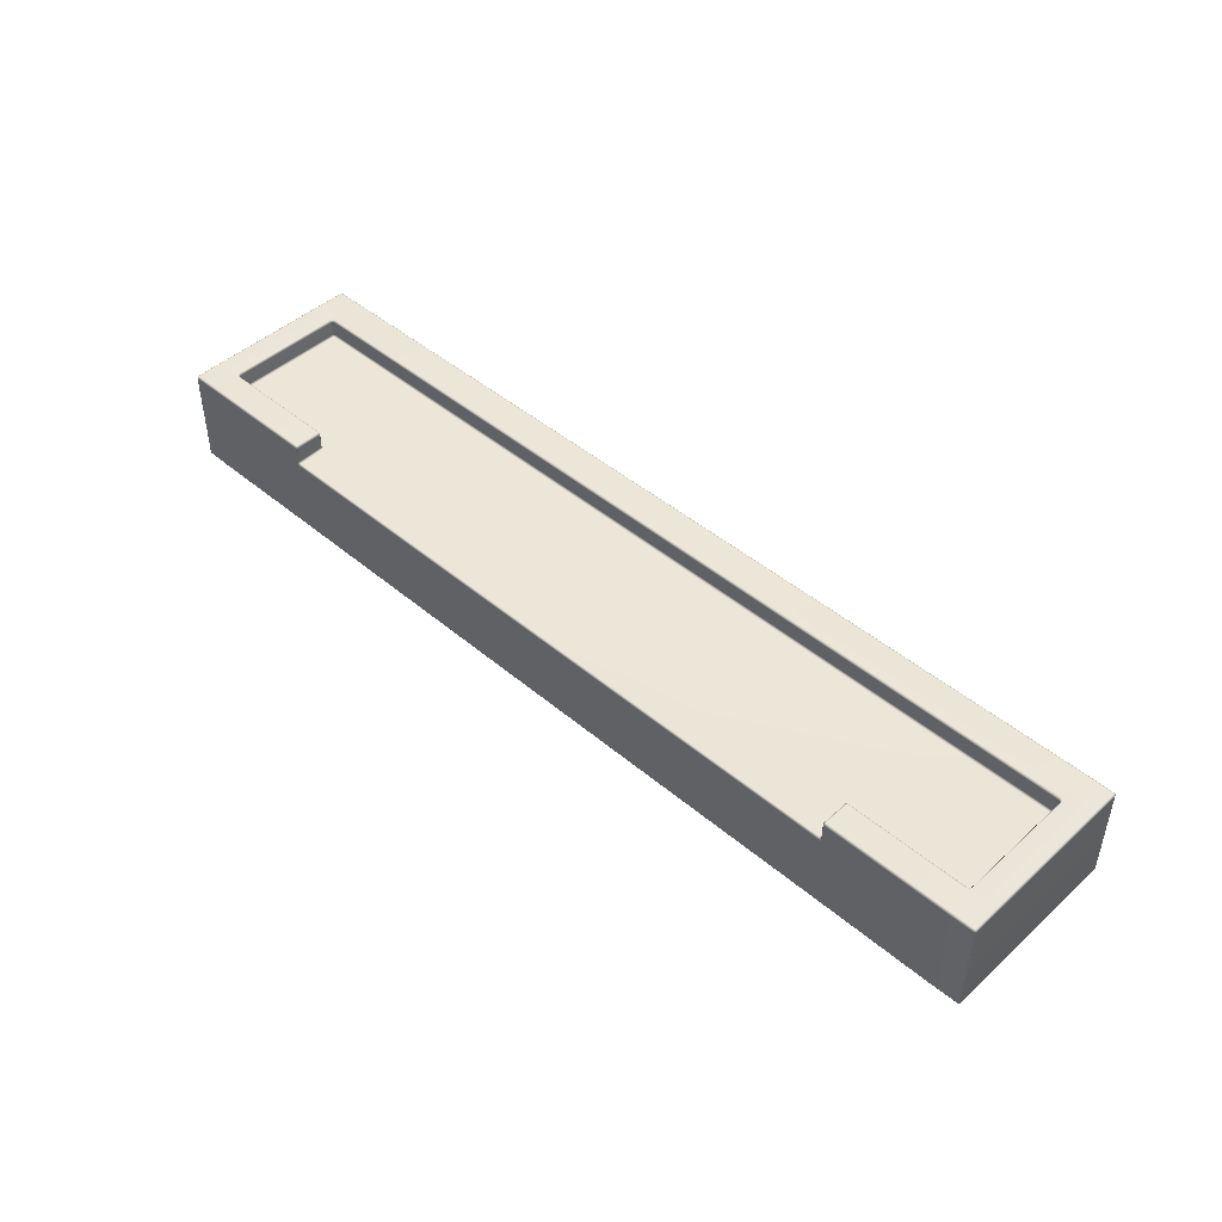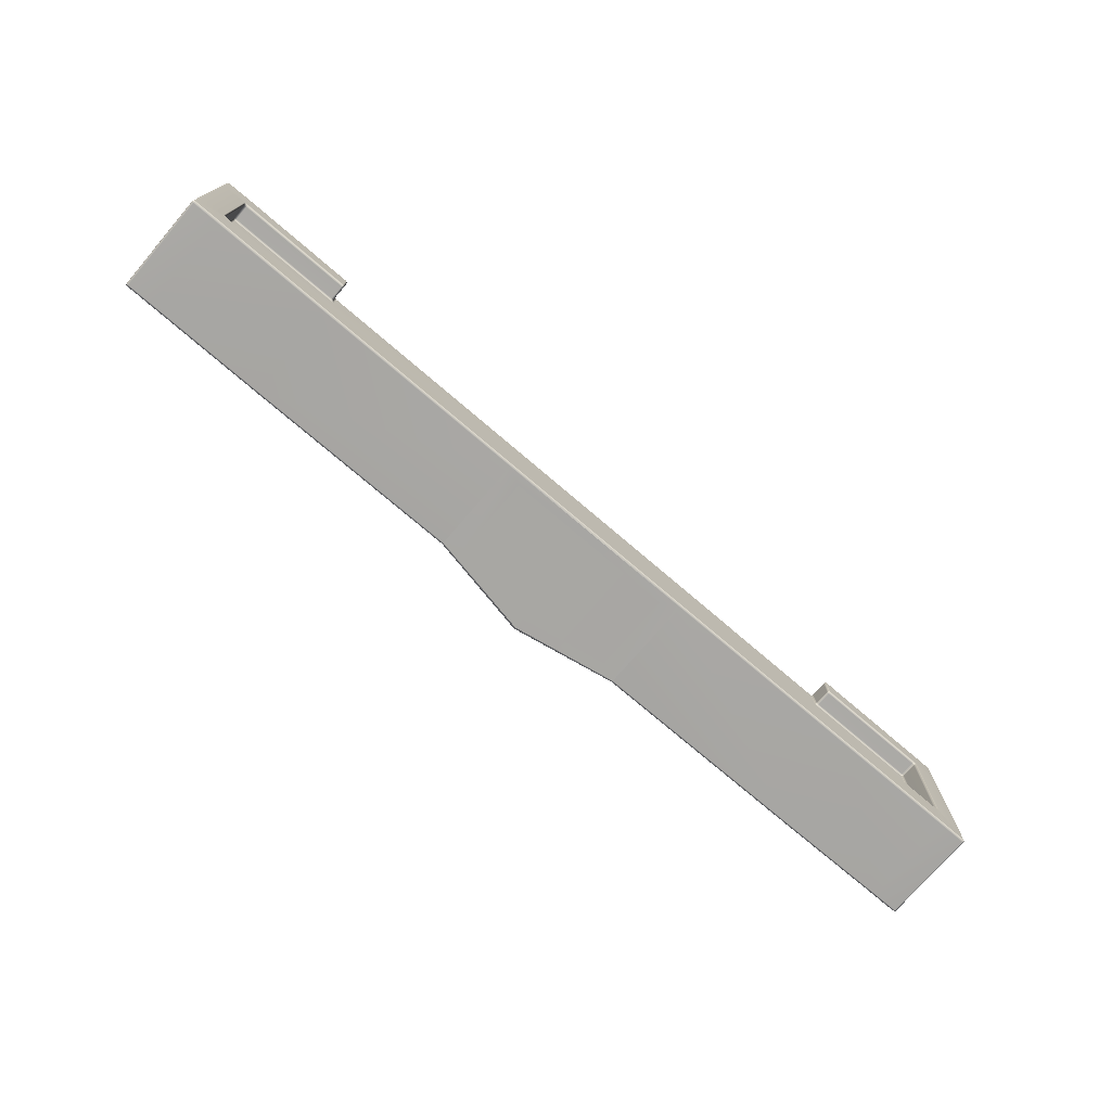
<metadata>
{"format":"obj","ext":"obj","renderer":"f3d","projection":"perspective","resolution":1024,"background":"white","views":[{"elev":45.9,"azim":44.0,"up":"+Y"},{"elev":-74.2,"azim":139.4,"up":"+Z"}]}
</metadata>
<code>
g ENV_S06_G8_BottomSection3_Casing_C_MO
v 4.652 -1.654 -5.036
v 4.652 2.618 -5.031
v -0.0003891 2.618 -5.031
v -0.0003891 -2.533 -5.037
v -4.652 -1.654 -5.036
v -4.652 2.618 -5.031
v 25.33 3.179 -4.991
v 25.41 3.085 -4.991
v 25.4 3.165 -4.976
v 25.33 3.085 -5.024
v 23.92 3.187 -4.999
v 25.33 -2.033 -5.033
v 25.41 -2.035 -4.998
v 23.92 3.085 -5.032
v 17.34 3.186 -4.999
v 23.92 -2.032 -5.049
v 25.33 -2.113 -4.999
v 25.4 -2.1 -4.983
v 17.34 3.085 -5.031
v 5.608 3.186 -4.999
v 5.608 3.085 -5.031
v -0.0003891 3.186 -4.999
v 17.34 -2.065 -5.036
v -0.0003891 3.085 -5.031
v -5.608 3.085 -5.031
v -5.608 3.186 -4.999
v 23.92 -2.112 -5.016
v 25.41 -2.115 -4.917
v 25.41 -2.035 -4.998
v -17.3 3.085 -5.031
v -17.3 3.186 -4.999
v 25.33 -2.146 -4.918
v -23.92 3.085 -5.032
v -23.92 3.187 -4.999
v -25.33 3.085 -5.024
v -25.33 3.179 -4.991
v -23.92 -2.032 -5.049
v -25.41 3.085 -4.991
v -25.4 3.165 -4.976
v -25.33 -2.043 -5.033
v -25.41 -2.045 -4.998
v -25.33 -2.123 -4.999
v -25.4 -2.109 -4.983
v -17.3 -2.065 -5.036
v -25.41 -2.124 -4.917
v -25.41 -2.045 -4.998
v -23.92 -2.112 -5.016
v -25.33 -2.156 -4.918
v -17.3 -2.145 -5.003
v -5.608 -2.065 -5.036
v -23.91 -2.147 -4.937
v -5.608 -2.145 -5.003
v -0.0003891 -3.124 -5.037
v -17.3 -2.178 -4.923
v -23.92 -2.155 -3.083
v -25.33 -2.157 -3.064
v -17.3 -2.181 -3.071
v -0.0003891 -3.204 -5.004
v -5.608 -2.178 -4.923
v -5.608 -2.181 -3.071
v 5.608 -2.145 -5.003
v 5.608 -2.065 -5.036
v -0.0003891 -3.238 -4.924
v 5.608 -2.178 -4.923
v -17.3 -2.189 3.405
v -5.608 -2.189 3.377
v -0.0003891 -2.181 -3.071
v 5.608 -2.181 -3.071
v 17.34 -2.178 -4.923
v 17.34 -2.145 -5.003
v 23.91 -2.147 -4.937
v 17.34 -2.181 -3.071
v 5.608 -2.189 3.377
v -0.0003891 -2.189 3.364
v 23.92 -2.155 -3.083
v 17.34 -2.189 3.405
v 25.33 -2.147 -3.064
v -5.608 -2.192 4.923
v 5.608 -2.192 4.923
v 23.92 -2.184 3.4
v -0.0003891 -2.192 4.923
v 17.34 -2.192 4.929
v 25.41 -2.116 -3.063
v 25.33 -2.15 3.41
v 23.92 -2.192 4.919
v 25.44 -2.035 -4.916
v 25.44 3.085 -4.911
v 25.41 3.085 -4.991
v 25.44 -2.036 -3.063
v 25.41 -2.117 3.41
v 25.41 3.179 -4.911
v 25.4 3.165 -4.976
v 25.44 3.085 -3.063
v 25.41 3.187 -3.063
v 25.44 -2.037 3.411
v 25.44 3.085 3.411
v 25.41 3.187 3.411
v 25.44 3.085 4.911
v 25.41 3.179 4.911
v 25.33 -2.15 4.918
v 25.41 -2.116 4.918
v 25.44 -2.036 4.918
v 25.41 3.085 4.991
v 25.4 3.165 4.976
v 25.41 -2.036 4.998
v 25.4 -2.102 4.983
v 25.33 -2.116 4.998
v 25.41 -2.036 4.998
v 23.92 -2.159 4.999
v 25.33 -2.036 5.031
v 17.34 -2.152 4.998
v 25.33 3.085 5.024
v 25.41 3.085 4.991
v 23.92 -2.079 5.032
v 5.608 -2.159 5.003
v 23.92 3.085 5.031
v 25.33 3.179 4.991
v 25.4 3.165 4.976
v 23.92 3.187 4.999
v 17.46 3.085 5.034
v 17.44 1.97 5.048
v 17.46 3.186 4.999
v 17.34 -2.076 5.036
v 17.38 3.085 5
v 17.39 3.172 4.984
v 17.39 2.183 5.023
v 17.35 2.101 5.022
v 17.25 2.065 5.018
v 5.608 1.983 5.049
v 5.608 2.063 5.017
v 5.608 -2.079 5.036
v -0.0003891 1.983 5.049
v -0.0003891 2.063 5.017
v -5.608 2.063 5.017
v -0.0003891 -2.159 5.003
v -0.0003891 -2.079 5.036
v -5.608 1.983 5.049
v -17.2 2.065 5.018
v -17.39 1.97 5.048
v -17.3 2.101 5.022
v -17.35 2.183 5.023
v -17.33 3.085 5
v -5.608 -2.159 5.003
v -5.608 -2.079 5.036
v -17.3 -2.076 5.036
v -17.3 -2.152 4.998
v -23.92 -2.079 5.032
v -17.41 3.085 5.034
v -17.3 -2.192 4.929
v -17.41 3.186 4.999
v -17.34 3.172 4.984
v -23.92 3.187 4.999
v -23.92 3.085 5.031
v -25.33 3.179 4.991
v -23.92 -2.159 4.999
v -23.92 -2.184 3.4
v -25.33 -2.046 5.031
v -25.33 3.085 5.024
v -25.41 3.085 4.991
v -25.4 3.165 4.976
v -25.41 -2.046 4.998
v -25.33 -2.126 4.998
v -25.4 -2.112 4.983
v -23.92 -2.192 4.919
v -25.33 -2.16 3.41
v -25.41 -2.126 4.918
v -25.41 -2.046 4.998
v -25.33 -2.159 4.918
v -25.41 -2.126 -3.063
v -25.41 -2.126 3.41
v -25.44 -2.046 4.918
v -25.41 3.085 4.991
v -25.44 -2.044 -4.916
v -25.44 -2.046 -3.063
v -25.44 -2.046 3.411
v -25.44 3.085 -4.911
v -25.41 3.085 -4.991
v -25.44 3.085 4.911
v -25.44 3.085 -3.063
v -25.41 3.179 -4.911
v -25.4 3.165 -4.976
v -25.41 3.187 -3.063
v -25.44 3.085 3.411
v -25.41 3.187 3.411
v -25.41 3.179 4.911
v -25.4 3.165 4.976
v 25.41 3.179 -4.911
v 25.33 3.179 -4.991
v 25.4 3.165 -4.976
v 25.33 3.213 -4.911
v 25.41 3.187 -3.063
v 23.92 3.22 -4.919
v 23.92 3.187 -4.999
v 25.33 3.22 -3.063
v 25.41 3.187 3.411
v 17.34 3.22 -4.919
v 17.34 3.186 -4.999
v 25.33 3.22 3.411
v 25.41 3.179 4.911
v 5.608 3.22 -4.919
v 5.608 3.186 -4.999
v -0.0003891 3.22 -4.919
v -0.0003891 3.186 -4.999
v -5.608 3.186 -4.999
v -5.608 3.22 -4.919
v -17.3 3.186 -4.999
v -0.0003891 3.22 -3.175
v -17.3 3.22 -4.919
v -23.92 3.187 -4.999
v 5.608 3.22 -3.175
v -5.608 3.22 -3.175
v -23.92 3.22 -4.919
v -25.33 3.179 -4.991
v -0.0003891 3.164 -3.086
v 17.34 3.22 -3.175
v 5.608 3.164 -3.086
v 23.8 3.22 -3.194
v 23.8 3.164 -3.092
v 23.94 3.22 -3.12
v 17.34 3.164 -3.086
v 24.02 3.22 -2.956
v 24.01 3.22 3.3
v 23.96 3.157 -2.956
v 23.9 3.162 -3.06
v 23.88 3.085 -3.033
v 5.608 3.085 -3.063
v 17.34 3.085 -3.063
v 23.8 3.085 -3.063
v -0.0003891 3.085 -3.063
v -5.608 3.164 -3.086
v -17.3 3.22 -3.175
v -23.8 3.22 -3.194
v -23.8 3.164 -3.092
v -17.3 3.164 -3.086
v -5.608 3.085 -3.063
v -0.0003891 2.269 -3.063
v -23.94 3.22 -3.12
v -17.3 3.085 -3.063
v 5.608 2.269 -3.063
v -5.608 2.269 -3.063
v -25.33 3.213 -4.911
v -25.41 3.179 -4.911
v -25.4 3.165 -4.976
v -25.41 3.187 -3.063
v -25.33 3.22 -3.063
v -25.41 3.187 3.411
v -0.0003891 2.189 -3.029
v -24.02 3.22 -2.956
v -25.33 3.22 3.411
v -25.41 3.179 4.911
v -24.01 3.22 3.3
v -23.96 3.157 -2.956
v -23.9 3.162 -3.06
v -23.88 3.085 -3.033
v -23.8 3.085 -3.063
v -25.33 3.213 4.911
v -23.95 3.217 3.456
v -23.97 3.157 3.3
v -25.33 3.179 4.991
v -25.4 3.165 4.976
v -23.92 3.187 4.999
v -23.92 3.22 4.919
v -17.41 3.186 4.999
v -23.8 3.22 3.542
v -17.41 3.22 4.918
v -23.92 3.085 -2.956
v -17.33 3.186 4.919
v -17.34 3.172 4.984
v -17.33 3.085 5
v -17.3 3.086 4.92
v -17.35 2.183 5.023
v -23.8 3.164 3.439
v -17.41 3.22 3.523
v -17.33 3.186 3.523
v -17.3 3.086 3.523
v -17.3 2.211 4.934
v -23.9 3.162 3.408
v -23.88 3.085 3.38
v -17.41 3.164 3.434
v -17.26 2.131 4.937
v -17.3 2.101 5.022
v -17.2 2.065 5.018
v -23.93 3.084 3.3
v -23.8 3.085 3.411
v -17.18 2.098 4.939
v -5.608 2.063 5.017
v -5.608 2.098 4.938
v -0.0003891 2.063 5.017
v -17.18 2.156 3.41
v -23.92 2.269 -2.949
v -17.26 2.188 3.491
v -23.88 2.269 -3.029
v -17.3 2.265 3.523
v -17.33 3.085 3.443
v -17.34 3.161 3.456
v -17.33 2.268 3.443
v -17.41 3.085 3.411
v -23.8 2.269 3.411
v -23.8 2.269 -3.063
v -17.41 2.269 3.411
v -23.88 2.269 3.377
v -23.8 2.189 3.377
v -17.38 2.189 3.377
v -17.3 2.269 -3.063
v -5.608 2.189 -3.029
v -17.3 2.189 -3.029
v -23.92 2.269 3.297
v -23.88 2.189 -2.949
v -23.8 2.189 -3.029
v -23.88 2.189 3.297
v -23.87 2.203 -3.015
v -23.87 2.203 3.363
v -23.8 2.156 -2.949
v -23.8 2.156 3.297
v -17.3 2.156 -2.949
v -17.3 2.156 3.297
v -5.608 2.156 -2.949
v -0.0003891 2.156 -2.949
v 5.608 2.189 -3.029
v 17.34 2.269 -3.063
v 23.8 2.269 -3.063
v 17.34 2.189 -3.029
v 5.608 2.156 -2.949
v -0.0003891 2.156 3.37
v 5.608 2.156 3.383
v 23.88 2.269 -3.029
v 23.8 2.189 -3.029
v 17.34 2.156 -2.949
v -5.608 2.156 3.383
v -0.0003891 2.098 4.938
v -17.22 2.157 3.331
v -17.3 2.189 3.411
v 5.608 2.098 4.938
v 5.608 2.063 5.017
v 17.23 2.098 4.939
v 17.25 2.065 5.018
v 17.23 2.156 3.41
v 17.31 2.131 4.937
v 17.35 2.101 5.022
v 17.39 2.183 5.023
v 17.26 2.157 3.331
v 17.31 2.188 3.491
v 17.34 2.211 4.934
v 17.34 2.156 3.297
v 17.34 3.086 4.92
v 17.38 3.085 5
v 17.38 3.186 4.919
v 17.39 3.172 4.984
v 17.46 3.186 4.999
v 17.34 3.086 3.523
v 17.34 2.265 3.523
v 23.8 2.156 -2.949
v 17.34 2.189 3.411
v 17.38 2.268 3.443
v 17.42 2.189 3.377
v 17.38 3.085 3.443
v 17.38 3.186 3.523
v 23.8 2.156 3.297
v 17.46 3.22 4.918
v 23.92 3.22 4.919
v 23.92 3.187 4.999
v 25.33 3.213 4.911
v 25.33 3.179 4.991
v 23.8 3.22 3.542
v 25.4 3.165 4.976
v 23.95 3.217 3.456
v 17.46 3.22 3.523
v 23.8 3.164 3.439
v 23.97 3.157 3.3
v 17.46 3.164 3.434
v 17.39 3.161 3.456
v 17.46 3.085 3.411
v 23.9 3.162 3.408
v 23.8 3.085 3.411
v 23.88 3.085 3.38
v 23.92 3.085 -2.956
v 17.46 2.269 3.411
v 23.8 2.269 3.411
v 23.8 2.189 3.377
v 23.93 3.084 3.3
v 23.92 2.269 -2.949
v 23.88 2.269 3.377
v 23.88 2.189 3.297
v 23.92 2.269 3.297
v 23.87 2.203 3.363
v 23.88 2.189 -2.949
v 23.87 2.203 -3.015
v 5.608 -2.065 -5.036
v -0.0003891 -2.533 -5.037
v -0.0003891 -3.124 -5.037
v 4.652 -1.654 -5.036
v 4.652 2.618 -5.031
v -0.0003891 3.085 -5.031
v -0.0003891 2.618 -5.031
v -4.652 2.618 -5.031
v -5.608 -2.065 -5.036
v -4.652 -1.654 -5.036
v -0.0003891 -3.124 -5.037
v -0.0003891 -2.533 -5.037
g ENV_S06_G8_BottomSection3_Casing_C_MO_0
f 3 2 1
f 4 3 1
f 3 4 5
f 6 3 5
f 9 8 7
f 8 10 7
f 7 10 11
f 12 10 8
f 13 12 8
f 10 14 11
f 15 11 14
f 10 12 16
f 14 10 16
f 17 12 13
f 12 17 16
f 18 17 13
f 19 15 14
f 19 14 16
f 20 15 19
f 21 20 19
f 20 21 22
f 23 19 16
f 21 19 23
f 21 24 22
f 24 25 22
f 25 26 22
f 17 27 16
f 23 16 27
f 18 28 17
f 18 29 28
f 26 25 30
f 31 26 30
f 17 32 27
f 28 32 17
f 31 30 33
f 34 31 33
f 33 35 34
f 35 36 34
f 33 30 37
f 35 33 37
f 35 38 36
f 38 39 36
f 35 40 38
f 40 35 37
f 40 41 38
f 40 42 41
f 42 40 37
f 42 43 41
f 30 44 37
f 30 25 44
f 45 43 42
f 46 43 45
f 47 42 37
f 37 44 47
f 48 45 42
f 48 42 47
f 44 49 47
f 25 50 44
f 44 50 49
f 51 48 47
f 47 49 51
f 50 52 49
f 52 50 53
f 49 54 51
f 49 52 54
f 51 55 48
f 48 56 45
f 55 56 48
f 54 57 51
f 57 55 51
f 58 52 53
f 52 59 54
f 59 52 58
f 59 60 54
f 60 57 54
f 61 58 53
f 62 61 53
f 63 59 58
f 59 63 60
f 61 64 58
f 64 63 58
f 55 57 65
f 57 60 66
f 65 57 66
f 63 67 60
f 66 60 67
f 63 64 68
f 67 63 68
f 64 61 69
f 68 64 69
f 61 62 70
f 61 70 69
f 62 23 70
f 62 21 23
f 70 23 27
f 70 27 71
f 69 70 71
f 32 71 27
f 72 68 69
f 72 69 71
f 68 73 67
f 68 72 73
f 74 66 67
f 73 74 67
f 75 71 32
f 75 72 71
f 72 76 73
f 72 75 76
f 77 75 32
f 77 32 28
f 66 74 78
f 66 78 65
f 74 73 79
f 79 73 76
f 75 80 76
f 75 77 80
f 74 81 78
f 81 74 79
f 82 76 80
f 82 79 76
f 83 77 28
f 77 84 80
f 84 77 83
f 85 82 80
f 85 80 84
f 83 28 86
f 29 86 28
f 86 29 87
f 29 88 87
f 89 83 86
f 86 87 89
f 90 84 83
f 90 83 89
f 91 87 88
f 92 91 88
f 93 87 91
f 87 93 89
f 94 93 91
f 89 93 95
f 95 90 89
f 96 93 94
f 93 96 95
f 97 96 94
f 96 97 98
f 96 98 95
f 97 99 98
f 84 90 100
f 100 85 84
f 90 95 101
f 90 101 100
f 98 102 95
f 95 102 101
f 103 98 99
f 102 98 103
f 104 103 99
f 105 102 103
f 101 102 105
f 106 101 105
f 107 100 101
f 106 107 101
f 85 100 107
f 106 108 107
f 109 85 107
f 85 109 82
f 108 110 107
f 109 107 110
f 109 111 82
f 79 82 111
f 110 108 112
f 108 113 112
f 114 109 110
f 109 114 111
f 115 79 111
f 81 79 115
f 110 112 116
f 114 110 116
f 117 112 113
f 112 117 116
f 118 117 113
f 117 119 116
f 120 116 119
f 114 116 120
f 120 121 114
f 122 120 119
f 114 123 111
f 115 111 123
f 121 123 114
f 124 120 122
f 121 120 124
f 125 124 122
f 126 121 124
f 127 121 126
f 127 128 121
f 129 121 128
f 121 129 123
f 130 129 128
f 131 115 123
f 129 131 123
f 129 130 132
f 130 133 132
f 133 134 132
f 135 115 131
f 135 81 115
f 136 131 129
f 132 136 129
f 136 135 131
f 134 137 132
f 136 132 137
f 137 134 138
f 139 137 138
f 138 140 139
f 139 140 141
f 139 141 142
f 81 135 143
f 78 81 143
f 135 136 144
f 144 136 137
f 143 135 144
f 144 137 145
f 143 144 145
f 137 139 145
f 78 143 146
f 146 143 145
f 147 145 139
f 145 147 146
f 148 139 142
f 139 148 147
f 149 78 146
f 78 149 65
f 148 142 150
f 142 151 150
f 148 150 152
f 153 148 152
f 148 153 147
f 152 154 153
f 147 155 146
f 146 155 149
f 65 149 156
f 156 55 65
f 56 55 156
f 157 147 153
f 155 147 157
f 154 158 153
f 158 157 153
f 158 154 159
f 154 160 159
f 159 161 158
f 161 157 158
f 157 161 162
f 162 155 157
f 161 163 162
f 155 164 149
f 149 164 156
f 164 155 162
f 165 56 156
f 156 164 165
f 162 163 166
f 166 163 167
f 168 164 162
f 164 168 165
f 168 162 166
f 56 165 169
f 56 169 45
f 170 165 168
f 166 170 168
f 165 170 169
f 171 166 167
f 171 167 172
f 45 169 173
f 173 46 45
f 169 170 174
f 169 174 173
f 175 170 166
f 171 175 166
f 170 175 174
f 46 173 176
f 176 173 174
f 177 46 176
f 178 171 172
f 171 178 175
f 179 176 174
f 179 174 175
f 176 180 177
f 176 179 180
f 180 181 177
f 179 182 180
f 183 179 175
f 179 183 182
f 178 183 175
f 183 184 182
f 184 183 178
f 185 184 178
f 178 172 185
f 172 186 185
f 189 188 187
f 188 190 187
f 191 187 190
f 190 188 192
f 188 193 192
f 194 191 190
f 195 191 194
f 196 192 193
f 197 196 193
f 198 195 194
f 195 198 199
f 200 196 197
f 201 200 197
f 200 201 202
f 201 203 202
f 203 204 202
f 204 205 202
f 205 204 206
f 202 207 200
f 207 202 205
f 208 205 206
f 208 206 209
f 200 210 196
f 207 210 200
f 211 207 205
f 211 205 208
f 212 208 209
f 209 213 212
f 210 207 214
f 207 211 214
f 210 215 196
f 216 210 214
f 210 216 215
f 196 215 217
f 217 215 218
f 192 196 217
f 192 217 219
f 219 217 218
f 190 192 219
f 216 220 215
f 215 220 218
f 190 219 221
f 194 190 221
f 194 221 222
f 198 194 222
f 223 221 219
f 222 221 223
f 224 219 218
f 224 223 219
f 224 218 225
f 224 225 223
f 216 226 220
f 220 227 218
f 226 227 220
f 218 228 225
f 227 228 218
f 226 216 229
f 216 214 229
f 214 230 229
f 211 230 214
f 230 211 231
f 231 211 208
f 231 208 232
f 231 232 233
f 208 212 232
f 234 230 231
f 234 231 233
f 230 235 229
f 235 230 234
f 226 229 236
f 229 235 236
f 232 212 237
f 232 237 233
f 238 235 234
f 238 234 233
f 239 226 236
f 227 226 239
f 235 240 236
f 235 238 240
f 212 241 237
f 213 241 212
f 241 213 242
f 213 243 242
f 242 244 241
f 244 245 241
f 244 246 245
f 236 247 239
f 247 236 240
f 237 241 248
f 241 245 248
f 246 249 245
f 249 246 250
f 248 245 251
f 245 249 251
f 248 252 237
f 248 251 252
f 252 253 237
f 237 253 233
f 233 253 254
f 254 253 252
f 255 233 254
f 255 238 233
f 256 249 250
f 251 249 257
f 249 256 257
f 251 258 252
f 251 257 258
f 256 250 259
f 250 260 259
f 256 259 261
f 262 256 261
f 261 263 262
f 256 262 264
f 257 256 264
f 263 265 262
f 262 265 264
f 252 258 266
f 266 254 252
f 265 263 267
f 263 268 267
f 267 268 269
f 270 267 269
f 269 271 270
f 264 272 257
f 265 273 264
f 264 273 272
f 265 267 274
f 273 265 274
f 267 270 275
f 274 267 275
f 271 276 270
f 275 270 276
f 272 277 257
f 257 277 258
f 258 277 278
f 278 277 272
f 273 279 272
f 273 274 279
f 276 271 280
f 271 281 280
f 280 281 282
f 283 258 278
f 258 283 266
f 272 279 284
f 284 278 272
f 285 280 282
f 282 286 285
f 286 287 285
f 287 286 288
f 280 285 289
f 289 285 287
f 290 266 283
f 266 290 254
f 291 280 289
f 276 280 291
f 290 292 254
f 254 292 255
f 293 276 291
f 293 275 276
f 294 275 293
f 275 294 274
f 294 295 274
f 274 295 279
f 279 295 294
f 296 294 293
f 293 291 296
f 297 279 294
f 297 294 296
f 279 297 284
f 298 284 297
f 284 298 278
f 292 299 255
f 255 299 238
f 300 297 296
f 300 298 297
f 298 301 278
f 278 301 283
f 298 300 302
f 298 302 301
f 300 296 303
f 300 303 302
f 299 304 238
f 238 304 240
f 305 240 304
f 305 247 240
f 306 304 299
f 306 305 304
f 301 307 283
f 307 290 283
f 290 307 308
f 290 308 292
f 299 292 309
f 309 306 299
f 307 301 310
f 307 310 308
f 308 311 292
f 292 311 309
f 309 311 308
f 301 312 310
f 302 312 301
f 310 312 302
f 308 310 313
f 313 309 308
f 314 310 302
f 310 314 313
f 302 303 314
f 315 306 309
f 313 315 309
f 314 316 313
f 316 315 313
f 303 316 314
f 315 317 306
f 317 315 316
f 317 305 306
f 317 318 305
f 318 247 305
f 247 318 319
f 247 319 239
f 239 319 320
f 320 227 239
f 320 321 227
f 321 228 227
f 319 322 320
f 320 322 321
f 318 323 319
f 319 323 322
f 324 318 317
f 318 324 323
f 324 325 323
f 321 326 228
f 326 225 228
f 322 327 321
f 326 321 327
f 323 328 322
f 328 323 325
f 322 328 327
f 329 324 317
f 316 329 317
f 325 324 330
f 324 329 330
f 316 331 329
f 316 303 331
f 303 332 331
f 296 332 303
f 291 332 296
f 331 332 291
f 289 331 291
f 331 289 329
f 329 289 287
f 329 287 330
f 330 287 288
f 333 330 288
f 333 325 330
f 334 333 288
f 333 334 335
f 334 336 335
f 335 337 333
f 337 325 333
f 338 335 336
f 335 338 337
f 339 338 336
f 339 340 338
f 325 337 341
f 338 342 337
f 341 337 342
f 340 343 338
f 338 343 342
f 325 341 344
f 325 344 328
f 343 340 345
f 340 346 345
f 347 345 346
f 348 347 346
f 348 349 347
f 345 350 343
f 345 347 350
f 343 351 342
f 350 351 343
f 328 344 352
f 328 352 327
f 353 341 342
f 342 351 354
f 353 342 354
f 353 355 341
f 355 344 341
f 353 354 355
f 350 356 351
f 356 354 351
f 347 357 350
f 356 350 357
f 344 358 352
f 344 355 358
f 347 359 357
f 349 359 347
f 359 349 360
f 349 361 360
f 362 360 361
f 363 362 361
f 359 360 364
f 360 362 364
f 199 362 363
f 365 199 363
f 198 362 199
f 362 198 366
f 362 366 364
f 198 222 366
f 367 359 364
f 359 367 357
f 367 364 368
f 368 364 366
f 366 222 369
f 369 222 223
f 357 367 370
f 370 367 368
f 371 357 370
f 371 356 357
f 371 370 356
f 370 372 356
f 356 372 354
f 373 368 366
f 373 366 369
f 370 368 374
f 372 370 374
f 373 375 368
f 375 374 368
f 373 369 375
f 369 223 376
f 225 376 223
f 372 377 354
f 354 377 355
f 374 378 372
f 378 377 372
f 378 374 375
f 355 377 379
f 377 378 379
f 355 379 358
f 380 369 376
f 369 380 375
f 381 376 225
f 376 381 380
f 326 381 225
f 382 378 375
f 382 375 380
f 379 378 382
f 383 358 379
f 358 383 352
f 381 384 380
f 384 382 380
f 382 384 383
f 385 379 382
f 385 383 379
f 385 382 383
f 383 386 352
f 383 384 386
f 384 381 386
f 386 381 326
f 327 352 386
f 387 386 326
f 387 327 386
f 387 326 327
f 390 389 388
f 389 391 388
f 388 391 21
f 391 392 21
f 21 392 393
f 392 394 393
f 393 394 25
f 394 395 25
f 25 395 396
f 395 397 396
f 396 397 398
f 397 399 398

</code>
